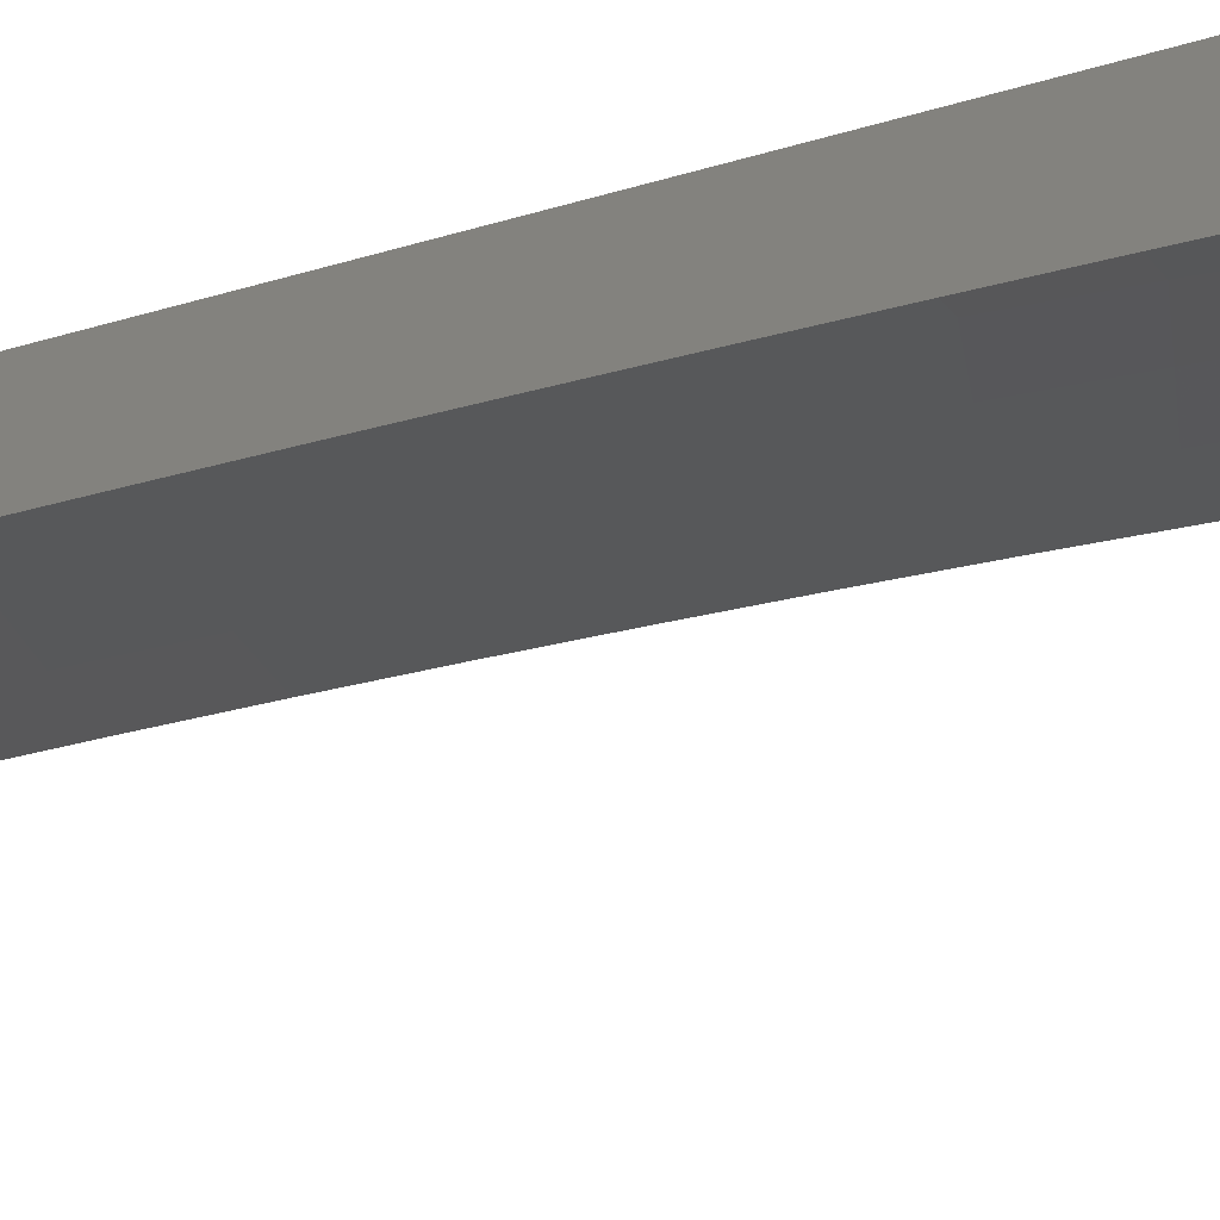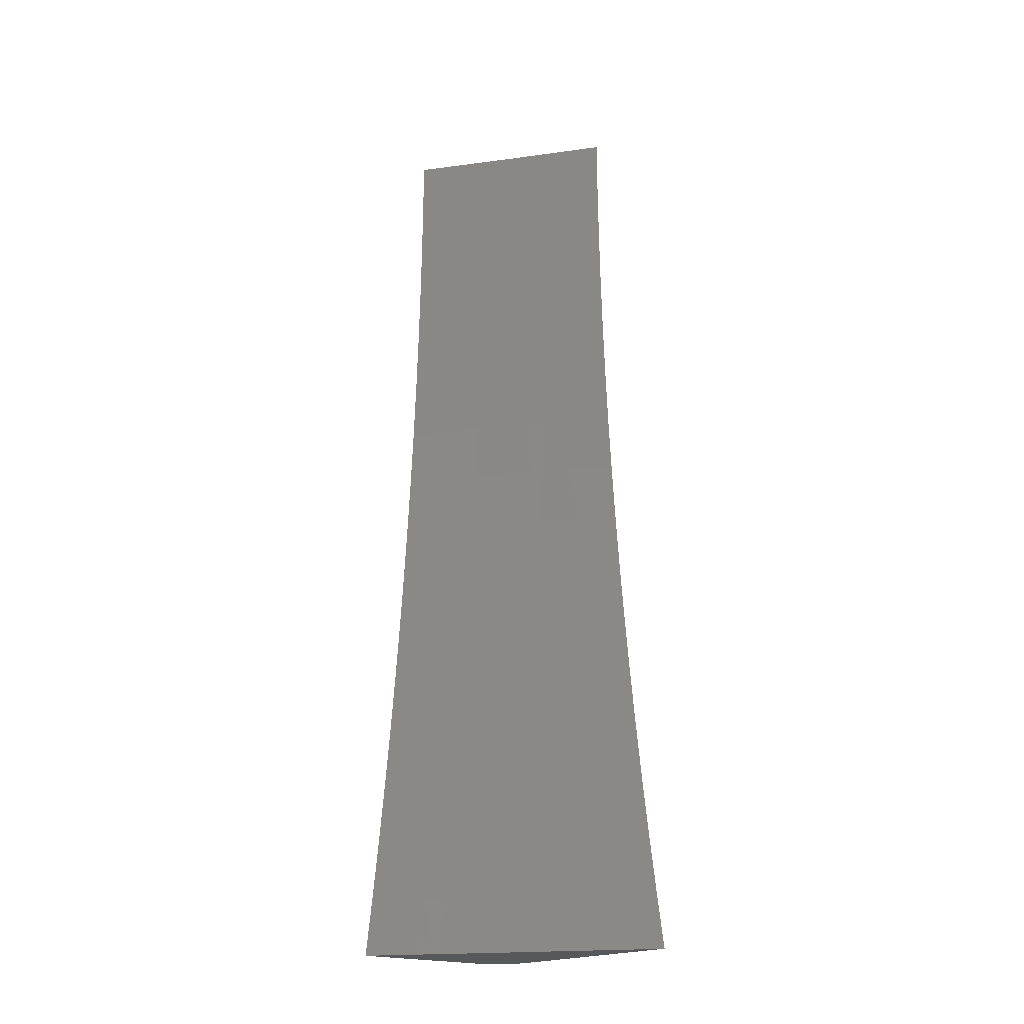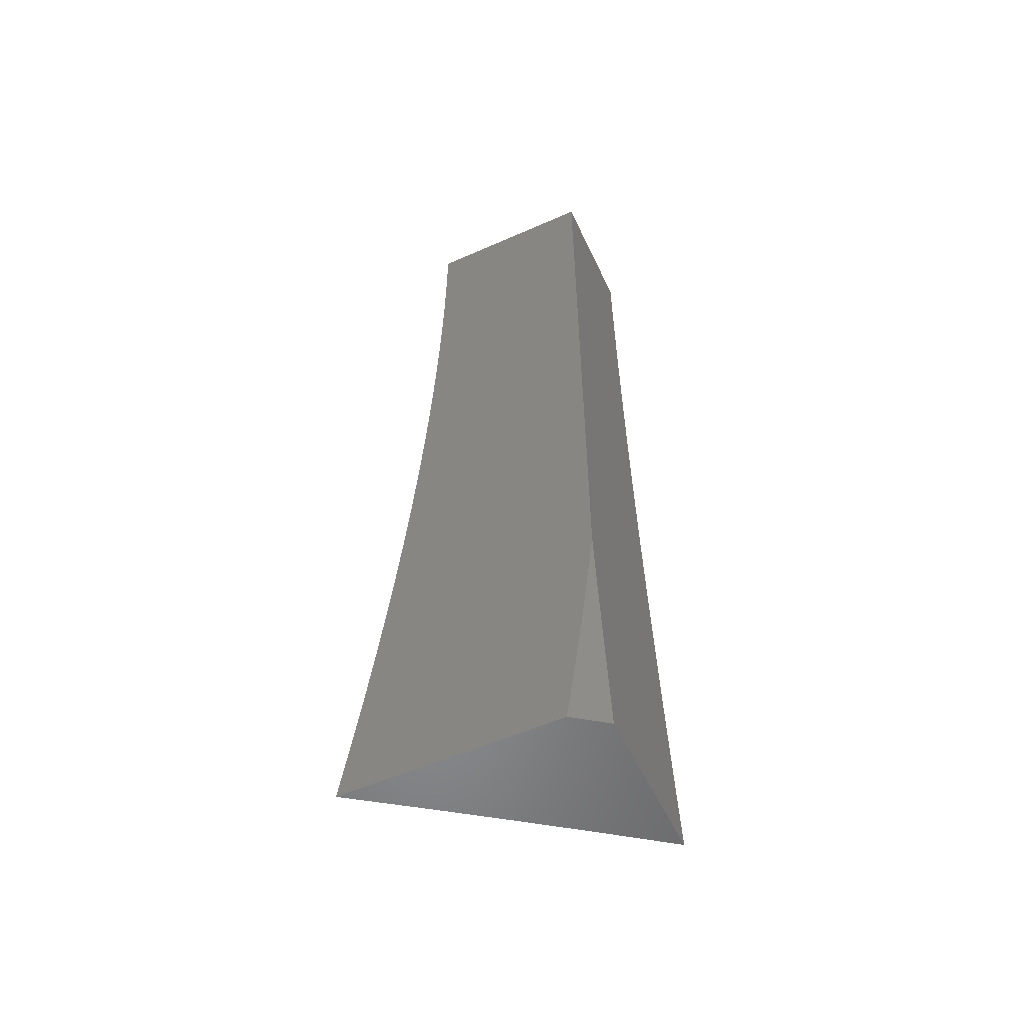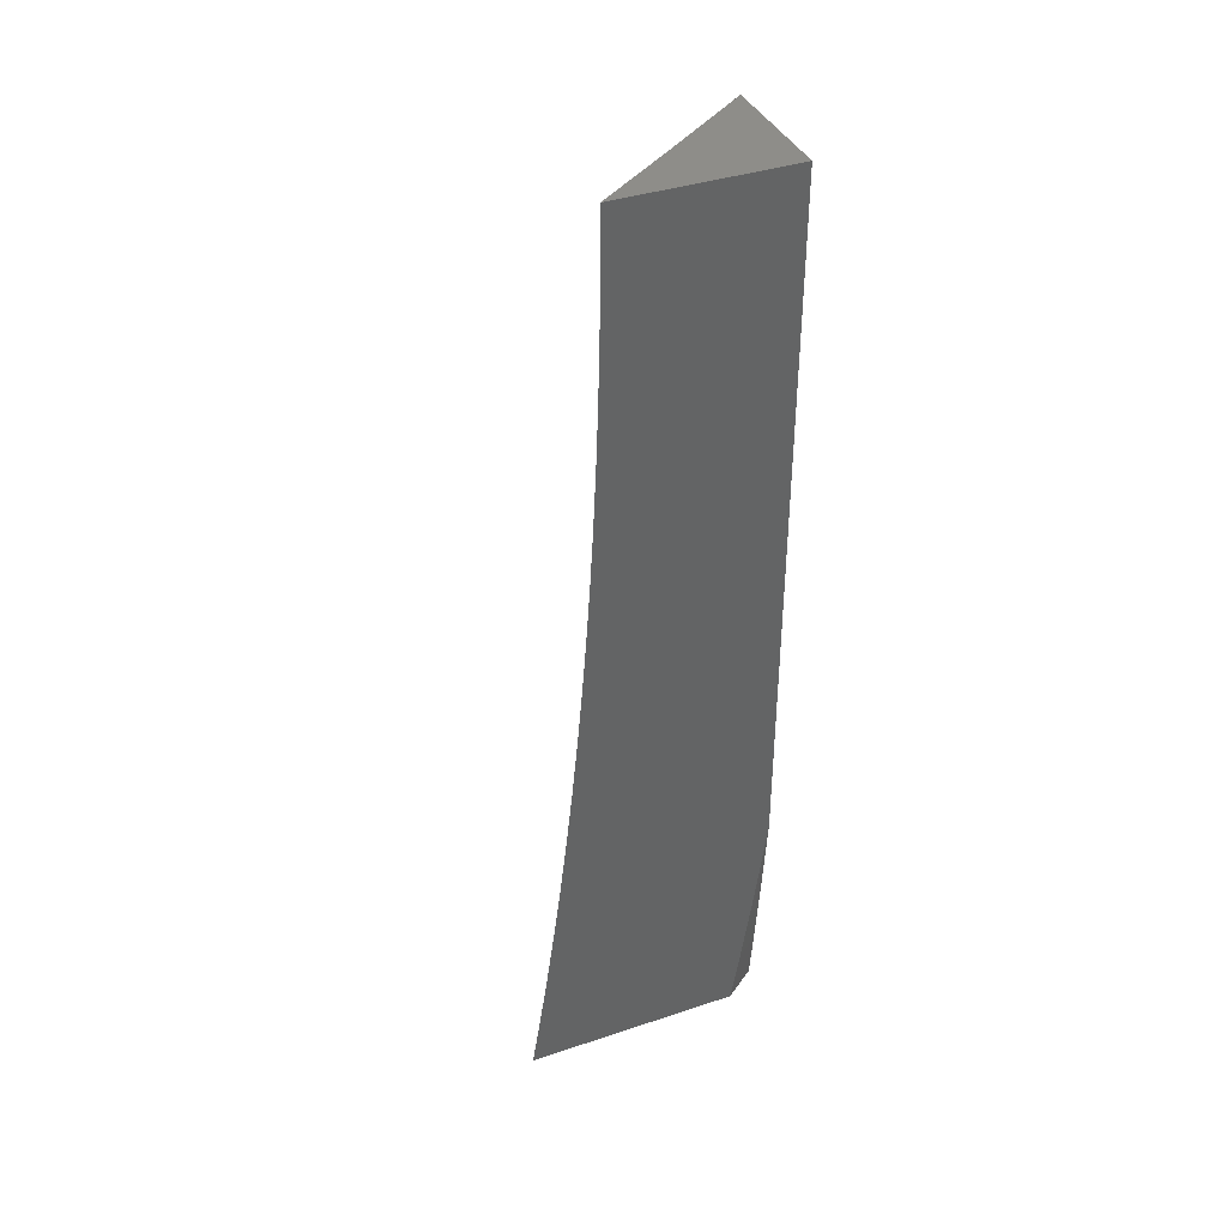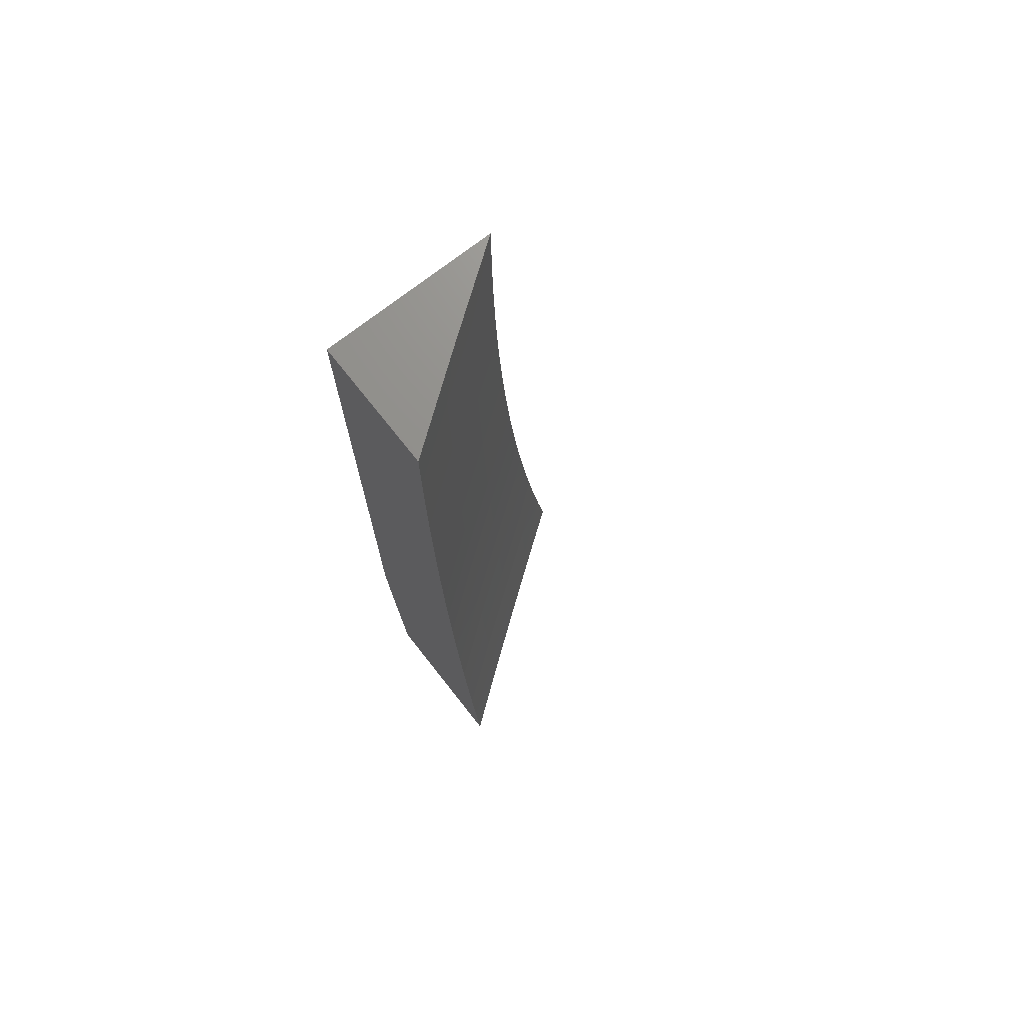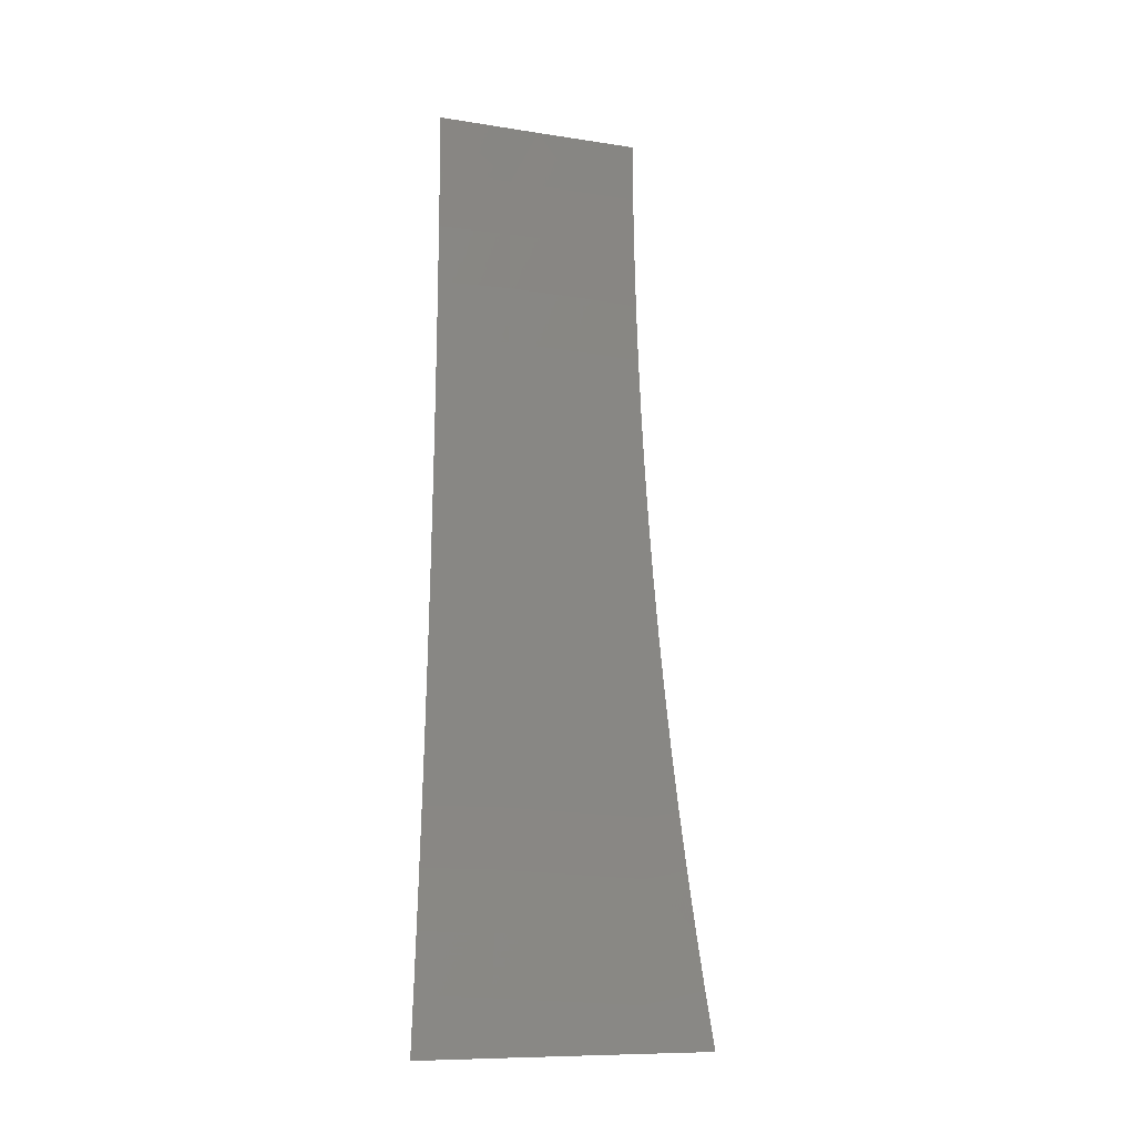
<metadata>
{"format":"stl","ext":"stl","renderer":"f3d","projection":"perspective","resolution":1024,"background":"white","views":[{"elev":-71.3,"azim":-75.0,"up":"+Z"},{"elev":-19.3,"azim":140.3,"up":"+Y"},{"elev":-54.8,"azim":-65.0,"up":"+Y"},{"elev":38.7,"azim":-112.7,"up":"+Y"},{"elev":72.4,"azim":51.8,"up":"+Y"},{"elev":-10.0,"azim":104.3,"up":"+Y"}]}
</metadata>
<code>
# stl→obj: 87 verts, 170 faces
v -9 -1 6.965
v -8.975 -1 7
v -9 -0.9379 6.975
v -8.982 -0.9378 7
v -9 -0.8757 6.984
v -8.988 -0.8756 7
v -9 -0.8134 6.992
v -8.994 -0.8134 7
v -9 -0.7511 7
v -8.952 -1 6.8
v -9 -1 6.732
v -8.958 -0.9518 6.8
v -9 -0.938 6.742
v -8.965 -0.8874 6.8
v -9 -0.876 6.752
v -8.971 -0.8231 6.8
v -9 -0.8139 6.76
v -8.977 -0.7589 6.8
v -9 -0.7516 6.768
v -8.982 -0.6948 6.8
v -9 -0.6893 6.776
v -8.987 -0.6309 6.8
v -9 -0.627 6.782
v -8.992 -0.5671 6.8
v -9 -0.5645 6.788
v -8.996 -0.5034 6.8
v -9 -0.502 6.794
v -8.999 -0.4394 6.8
v -9 -0.4394 6.799
v -9 -0.3768 6.803
v -9 -0.3141 6.806
v -8.954 -0.3748 6.867
v -8.951 -0.4372 6.867
v -8.957 -0.3118 6.867
v -9 -0.2513 6.809
v -8.959 -0.2491 6.867
v -9 -0.1885 6.812
v -8.96 -0.1865 6.867
v -9 -0.1257 6.813
v -8.962 -0.1242 6.867
v -9 -0.06286 6.814
v -8.962 -0.06243 6.867
v -9 -1.078e-15 6.814
v -8.933 -1.069e-15 6.908
v -8.914 -0.06188 6.934
v -8.865 -1.061e-15 7
v -8.865 -0.06266 7
v -8.913 -0.1235 6.934
v -8.864 -0.1253 7
v -8.912 -0.1855 6.934
v -8.863 -0.188 7
v -8.91 -0.2477 6.934
v -8.861 -0.2506 7
v -8.908 -0.3101 6.934
v -8.859 -0.3132 7
v -8.906 -0.3727 6.934
v -8.857 -0.3758 7
v -8.903 -0.4351 6.934
v -8.854 -0.4383 7
v -8.9 -0.4981 6.934
v -8.85 -0.5009 7
v -8.896 -0.561 6.934
v -8.846 -0.5634 7
v -8.891 -0.6241 6.934
v -8.842 -0.6259 7
v -8.886 -0.6874 6.934
v -8.837 -0.6883 7
v -8.881 -0.7508 6.934
v -8.832 -0.7507 7
v -8.875 -0.8143 6.934
v -8.826 -0.8131 7
v -8.869 -0.8779 6.934
v -8.82 -0.8755 7
v -8.862 -0.9417 6.934
v -8.813 -0.9377 7
v -8.855 -1 6.934
v -8.806 -1 7
v -8.904 -1 6.867
v -8.91 -0.9468 6.867
v -8.917 -0.8827 6.867
v -8.923 -0.8187 6.867
v -8.929 -0.7548 6.867
v -8.935 -0.6911 6.867
v -8.94 -0.6275 6.867
v -8.944 -0.5641 6.867
v -8.948 -0.5008 6.867
v -9 0 7
f 1 2 3
f 3 2 4
f 3 4 5
f 5 4 6
f 5 6 7
f 7 6 8
f 7 8 9
f 10 11 12
f 12 11 13
f 12 13 14
f 14 13 15
f 14 15 16
f 16 15 17
f 16 17 18
f 18 17 19
f 18 19 20
f 20 19 21
f 20 21 22
f 22 21 23
f 22 23 24
f 24 23 25
f 24 25 26
f 26 25 27
f 26 27 28
f 28 27 29
f 28 29 30
f 31 32 30
f 30 32 33
f 30 33 28
f 28 33 26
f 32 31 34
f 34 31 35
f 34 35 36
f 36 35 37
f 36 37 38
f 38 37 39
f 38 39 40
f 40 39 41
f 40 41 42
f 42 41 43
f 42 43 44
f 42 44 45
f 45 44 46
f 45 46 47
f 45 47 48
f 48 47 49
f 48 49 50
f 50 49 51
f 50 51 52
f 52 51 53
f 52 53 54
f 54 53 55
f 54 55 56
f 56 55 57
f 56 57 58
f 58 57 59
f 58 59 60
f 60 59 61
f 60 61 62
f 62 61 63
f 62 63 64
f 64 63 65
f 64 65 66
f 66 65 67
f 66 67 68
f 68 67 69
f 68 69 70
f 70 69 71
f 70 71 72
f 72 71 73
f 72 73 74
f 74 73 75
f 74 75 76
f 76 75 77
f 76 78 74
f 74 78 79
f 74 79 72
f 72 79 80
f 72 80 70
f 70 80 81
f 70 81 68
f 68 81 82
f 68 82 66
f 66 82 83
f 66 83 64
f 64 83 84
f 64 84 62
f 62 84 85
f 62 85 60
f 60 85 86
f 60 86 58
f 58 86 33
f 58 33 56
f 56 33 32
f 56 32 34
f 78 10 79
f 79 10 12
f 79 12 80
f 80 12 14
f 80 14 81
f 81 14 16
f 81 16 82
f 82 16 18
f 82 18 83
f 83 18 20
f 83 20 84
f 84 20 22
f 84 22 85
f 85 22 24
f 85 24 86
f 86 24 26
f 86 26 33
f 54 56 34
f 52 54 34
f 50 52 36
f 36 52 34
f 48 50 38
f 38 50 36
f 38 40 48
f 48 40 42
f 48 42 45
f 3 23 1
f 1 23 21
f 1 21 19
f 23 3 25
f 25 3 5
f 25 5 7
f 25 7 27
f 27 7 9
f 27 9 29
f 29 9 30
f 30 9 31
f 31 9 87
f 31 87 35
f 35 87 37
f 37 87 39
f 39 87 41
f 41 87 43
f 19 17 1
f 1 17 15
f 1 15 13
f 13 11 1
f 8 61 9
f 9 61 59
f 9 59 57
f 61 8 63
f 63 8 6
f 63 6 4
f 63 4 65
f 65 4 2
f 65 2 67
f 67 2 69
f 69 2 71
f 71 2 73
f 73 2 75
f 75 2 77
f 57 55 9
f 9 55 87
f 87 55 53
f 87 53 51
f 51 49 87
f 87 49 47
f 87 47 46
f 1 78 2
f 2 78 76
f 2 76 77
f 11 10 1
f 1 10 78
f 46 44 87
f 87 44 43

</code>
